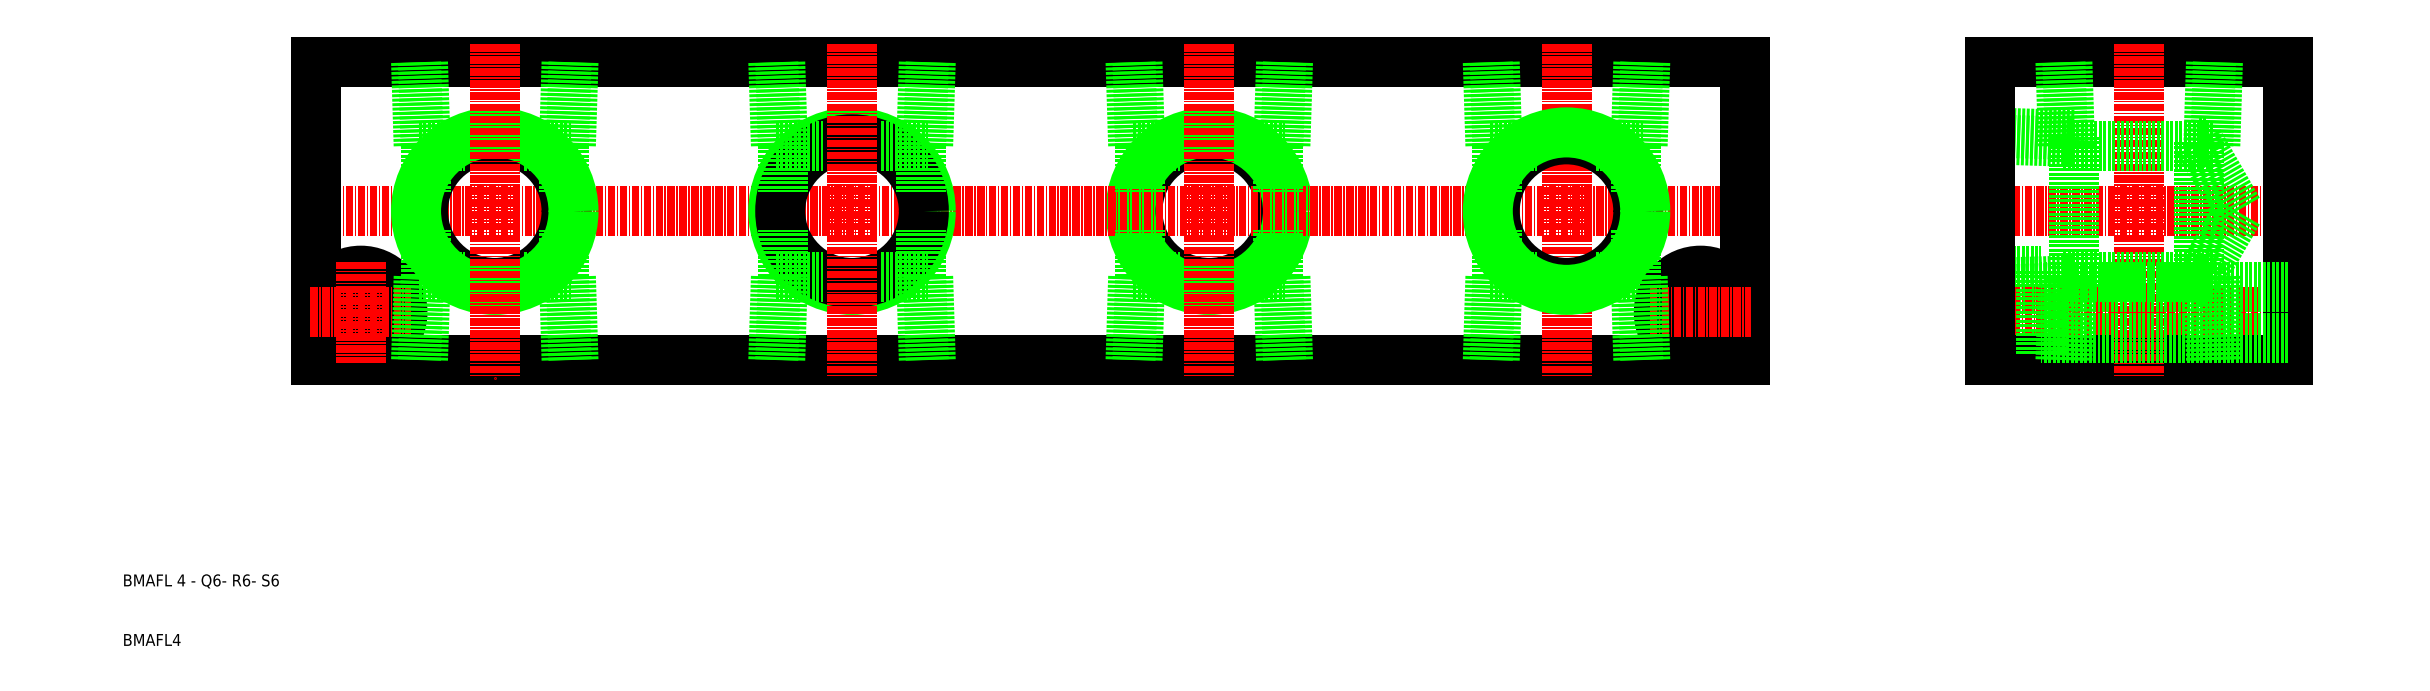
<metadata>
{"format":"dxf","ext":"dxf","renderer":"ezdxf+matplotlib","layout":"modelspace","background":"white","min_lineweight":24,"dpi":150}
</metadata>
<code>
0
SECTION
2
ENTITIES
0
LINE
8
0
10
722
20
270.3
30
0
11
729.8
21
270.3
31
0
0
LINE
8
0
10
722
20
292.3
30
0
11
729.8
21
292.3
31
0
0
CIRCLE
8
0
10
717
20
281.3
30
0
40
12.06
0
CIRCLE
8
0
10
717
20
281.3
30
0
40
13.22
0
LINE
8
0
10
567
20
306.3
30
0
11
807
21
306.3
31
0
0
LINE
8
0
10
807
20
256.3
30
0
11
567
21
256.3
31
0
0
LINE
8
CENTER
10
564
20
281.3
30
0
11
810
21
281.3
31
0
0
CIRCLE
8
0
10
597
20
281.3
30
0
40
12.06
0
CIRCLE
8
0
10
597
20
281.3
30
0
40
13.22
0
LINE
8
0
10
602
20
270.3
30
0
11
609.8
21
270.3
31
0
0
LINE
8
0
10
602
20
292.3
30
0
11
609.8
21
292.3
31
0
0
LINE
8
CENTER
10
597
20
309.3
30
0
11
597
21
253.3
31
0
0
LINE
8
0
10
567
20
306.3
30
0
11
567
21
256.3
31
0
0
TEXT
8
0
10
534.5
20
218.3
30
0
40
2
1
BMAFL 4 - Q6- R6- S6
0
TEXT
8
0
10
534.5
20
208.3
30
0
40
2
1
BMAFL4
0
CIRCLE
8
0
10
574.5
20
264.3
30
0
40
4.25
0
CIRCLE
8
0
10
574.5
20
264.3
30
0
40
7
0
LINE
8
CENTER
10
566
20
264.3
30
0
11
583
21
264.3
31
0
0
LINE
8
CENTER
10
574.5
20
272.8
30
0
11
574.5
21
255.8
31
0
0
LINE
8
0
10
584.2
20
270.3
30
0
11
592.1
21
270.3
31
0
0
LINE
8
0
10
584.2
20
270.3
30
0
11
583.8
21
256.3
31
0
0
LINE
8
0
10
585.4
20
270.3
30
0
11
585
21
256.3
31
0
0
LINE
8
0
10
585.4
20
270.3
30
0
11
585.4
21
278.1
31
0
0
LINE
8
0
10
585
20
306.3
30
0
11
585.4
21
292.3
31
0
0
LINE
8
0
10
583.8
20
306.3
30
0
11
584.2
21
292.3
31
0
0
LINE
8
0
10
584.2
20
292.3
30
0
11
592.1
21
292.3
31
0
0
LINE
8
0
10
585.4
20
292.3
30
0
11
585.4
21
284.6
31
0
0
LINE
8
CENTER
10
657
20
309.3
30
0
11
657
21
253.3
31
0
0
CIRCLE
8
0
10
657
20
281.3
30
0
40
13.22
0
CIRCLE
8
0
10
657
20
281.3
30
0
40
12.06
0
LINE
8
CENTER
10
657
20
309.3
30
0
11
657
21
253.3
31
0
0
LINE
8
CENTER
10
717
20
309.3
30
0
11
717
21
253.3
31
0
0
LINE
8
0
10
662
20
270.3
30
0
11
669.8
21
270.3
31
0
0
LINE
8
0
10
608.6
20
270.3
30
0
11
609.1
21
256.3
31
0
0
LINE
8
0
10
609.8
20
270.3
30
0
11
610.2
21
256.3
31
0
0
LINE
8
0
10
608.6
20
270.3
30
0
11
608.6
21
278.1
31
0
0
LINE
8
0
10
644.2
20
270.3
30
0
11
652.1
21
270.3
31
0
0
LINE
8
0
10
645.4
20
270.3
30
0
11
645
21
256.3
31
0
0
LINE
8
0
10
644.2
20
270.3
30
0
11
643.8
21
256.3
31
0
0
LINE
8
0
10
645.4
20
270.3
30
0
11
645.4
21
278.1
31
0
0
LINE
8
0
10
669.8
20
270.3
30
0
11
670.2
21
256.3
31
0
0
LINE
8
0
10
668.6
20
270.3
30
0
11
669.1
21
256.3
31
0
0
LINE
8
0
10
668.6
20
270.3
30
0
11
668.6
21
278.1
31
0
0
LINE
8
0
10
704.2
20
270.3
30
0
11
712.1
21
270.3
31
0
0
LINE
8
0
10
704.2
20
270.3
30
0
11
703.8
21
256.3
31
0
0
LINE
8
0
10
705.4
20
270.3
30
0
11
705
21
256.3
31
0
0
LINE
8
0
10
705.4
20
270.3
30
0
11
705.4
21
278.1
31
0
0
LINE
8
0
10
662
20
292.3
30
0
11
669.8
21
292.3
31
0
0
LINE
8
0
10
610.2
20
306.3
30
0
11
609.8
21
292.3
31
0
0
LINE
8
0
10
609.1
20
306.3
30
0
11
608.6
21
292.3
31
0
0
LINE
8
0
10
608.6
20
292.3
30
0
11
608.6
21
284.6
31
0
0
LINE
8
0
10
643.8
20
306.3
30
0
11
644.2
21
292.3
31
0
0
LINE
8
0
10
645
20
306.3
30
0
11
645.4
21
292.3
31
0
0
LINE
8
0
10
644.2
20
292.3
30
0
11
652.1
21
292.3
31
0
0
LINE
8
0
10
645.4
20
292.3
30
0
11
645.4
21
284.6
31
0
0
LINE
8
0
10
669.1
20
306.3
30
0
11
668.6
21
292.3
31
0
0
LINE
8
0
10
670.2
20
306.3
30
0
11
669.8
21
292.3
31
0
0
LINE
8
0
10
668.6
20
292.3
30
0
11
668.6
21
284.6
31
0
0
LINE
8
0
10
705
20
306.3
30
0
11
705.4
21
292.3
31
0
0
LINE
8
0
10
703.8
20
306.3
30
0
11
704.2
21
292.3
31
0
0
LINE
8
0
10
704.2
20
292.3
30
0
11
712.1
21
292.3
31
0
0
LINE
8
0
10
705.4
20
292.3
30
0
11
705.4
21
284.6
31
0
0
LINE
8
0
10
848.2
20
293.4
30
0
11
862.2
21
293
31
0
0
LINE
8
0
10
848.2
20
294.6
30
0
11
862.2
21
294.1
31
0
0
LINE
8
CENTER
10
901.2
20
281.3
30
0
11
845.2
21
281.3
31
0
0
LINE
8
0
10
848.2
20
306.3
30
0
11
898.2
21
306.3
31
0
0
LINE
8
0
10
848.2
20
271.3
30
0
11
856.7
21
271.3
31
0
0
LINE
8
0
10
848.2
20
257.3
30
0
11
856.7
21
257.3
31
0
0
LINE
8
0
10
848.2
20
269.3
30
0
11
862.2
21
269.7
31
0
0
LINE
8
0
10
848.2
20
268.1
30
0
11
862.2
21
268.6
31
0
0
LINE
8
CENTER
10
901.2
20
264.3
30
0
11
845.2
21
264.3
31
0
0
LINE
8
0
10
898.2
20
256.3
30
0
11
848.2
21
256.3
31
0
0
LINE
8
0
10
848.2
20
306.3
30
0
11
848.2
21
256.3
31
0
0
LINE
8
0
10
807
20
306.3
30
0
11
807
21
256.3
31
0
0
LINE
8
CENTER
10
777
20
309.3
30
0
11
777
21
253.3
31
0
0
CIRCLE
8
0
10
777
20
281.3
30
0
40
12.06
0
CIRCLE
8
0
10
777
20
281.3
30
0
40
13.22
0
LINE
8
0
10
782
20
270.3
30
0
11
789.8
21
270.3
31
0
0
LINE
8
0
10
728.6
20
270.3
30
0
11
729.1
21
256.3
31
0
0
LINE
8
0
10
729.8
20
270.3
30
0
11
730.2
21
256.3
31
0
0
LINE
8
0
10
728.6
20
270.3
30
0
11
728.6
21
278.1
31
0
0
LINE
8
0
10
764.2
20
270.3
30
0
11
763.8
21
256.3
31
0
0
LINE
8
0
10
765.4
20
270.3
30
0
11
765
21
256.3
31
0
0
LINE
8
0
10
764.2
20
270.3
30
0
11
772.1
21
270.3
31
0
0
LINE
8
0
10
765.4
20
270.3
30
0
11
765.4
21
278.1
31
0
0
LINE
8
CENTER
10
799.5
20
272.8
30
0
11
799.5
21
255.8
31
0
0
CIRCLE
8
0
10
799.5
20
264.3
30
0
40
4.25
0
CIRCLE
8
0
10
799.5
20
264.3
30
0
40
7
0
LINE
8
CENTER
10
791
20
264.3
30
0
11
808
21
264.3
31
0
0
LINE
8
0
10
788.6
20
270.3
30
0
11
789.1
21
256.3
31
0
0
LINE
8
0
10
789.8
20
270.3
30
0
11
790.2
21
256.3
31
0
0
LINE
8
0
10
788.6
20
278.1
30
0
11
788.6
21
270.3
31
0
0
LINE
8
0
10
782
20
292.3
30
0
11
789.8
21
292.3
31
0
0
LINE
8
0
10
730.2
20
306.3
30
0
11
729.8
21
292.3
31
0
0
LINE
8
0
10
729.1
20
306.3
30
0
11
728.6
21
292.3
31
0
0
LINE
8
0
10
728.6
20
292.3
30
0
11
728.6
21
284.6
31
0
0
LINE
8
0
10
765
20
306.3
30
0
11
765.4
21
292.3
31
0
0
LINE
8
0
10
763.8
20
306.3
30
0
11
764.2
21
292.3
31
0
0
LINE
8
0
10
764.2
20
292.3
30
0
11
772.1
21
292.3
31
0
0
LINE
8
0
10
765.4
20
292.3
30
0
11
765.4
21
284.6
31
0
0
LINE
8
0
10
790.2
20
306.3
30
0
11
789.8
21
292.3
31
0
0
LINE
8
0
10
789.1
20
306.3
30
0
11
788.6
21
292.3
31
0
0
LINE
8
0
10
788.6
20
292.3
30
0
11
788.6
21
284.6
31
0
0
LINE
8
CENTER
10
873.2
20
309.3
30
0
11
873.2
21
253.3
31
0
0
LINE
8
0
10
862.2
20
268.6
30
0
11
862.2
21
294.1
31
0
0
LINE
8
0
10
883.2
20
269.7
30
0
11
889.9
21
281.3
31
0
0
LINE
8
0
10
883.2
20
293
30
0
11
883.2
21
269.7
31
0
0
LINE
8
0
10
898.2
20
306.3
30
0
11
898.2
21
256.3
31
0
0
LINE
8
0
10
860.4
20
270.3
30
0
11
886
21
270.3
31
0
0
LINE
8
0
10
898.2
20
268.6
30
0
11
856.7
21
268.6
31
0
0
LINE
8
0
10
898.2
20
260.1
30
0
11
856.7
21
260.1
31
0
0
LINE
8
0
10
856.7
20
271.3
30
0
11
856.7
21
257.3
31
0
0
LINE
8
0
10
860.4
20
270.3
30
0
11
860
21
256.3
31
0
0
LINE
8
0
10
861.6
20
270.3
30
0
11
861.1
21
256.3
31
0
0
LINE
8
0
10
861.6
20
269.7
30
0
11
862.2
21
269.7
31
0
0
LINE
8
0
10
861.6
20
270.3
30
0
11
861.6
21
269.7
31
0
0
LINE
8
0
10
886
20
270.3
30
0
11
886.4
21
256.3
31
0
0
LINE
8
0
10
884.8
20
270.3
30
0
11
885.3
21
256.3
31
0
0
LINE
8
0
10
883.2
20
269.7
30
0
11
884.8
21
269.7
31
0
0
LINE
8
0
10
884.8
20
270.3
30
0
11
884.8
21
269.7
31
0
0
LINE
8
0
10
860.4
20
292.3
30
0
11
886
21
292.3
31
0
0
LINE
8
0
10
860
20
306.3
30
0
11
860.4
21
292.3
31
0
0
LINE
8
0
10
861.1
20
306.3
30
0
11
861.6
21
292.3
31
0
0
LINE
8
0
10
861.6
20
293
30
0
11
862.2
21
293
31
0
0
LINE
8
0
10
861.6
20
292.3
30
0
11
861.6
21
293
31
0
0
LINE
8
0
10
885.3
20
306.3
30
0
11
884.8
21
292.3
31
0
0
LINE
8
0
10
886.4
20
306.3
30
0
11
886
21
292.3
31
0
0
LINE
8
0
10
883.2
20
293
30
0
11
889.9
21
281.3
31
0
0
LINE
8
0
10
884.8
20
292.3
30
0
11
884.8
21
293
31
0
0
LINE
8
0
10
883.2
20
293
30
0
11
884.8
21
293
31
0
0
ENDSEC
0
EOF

</code>
